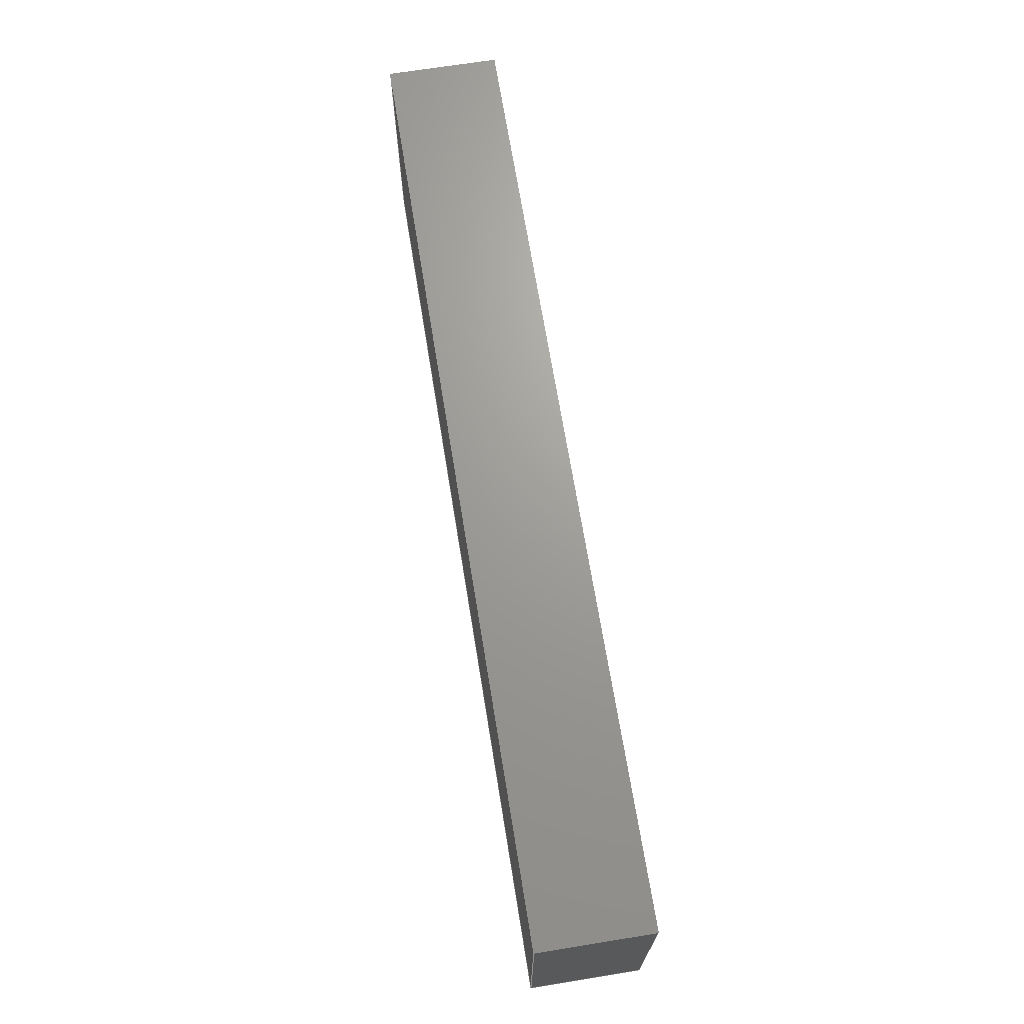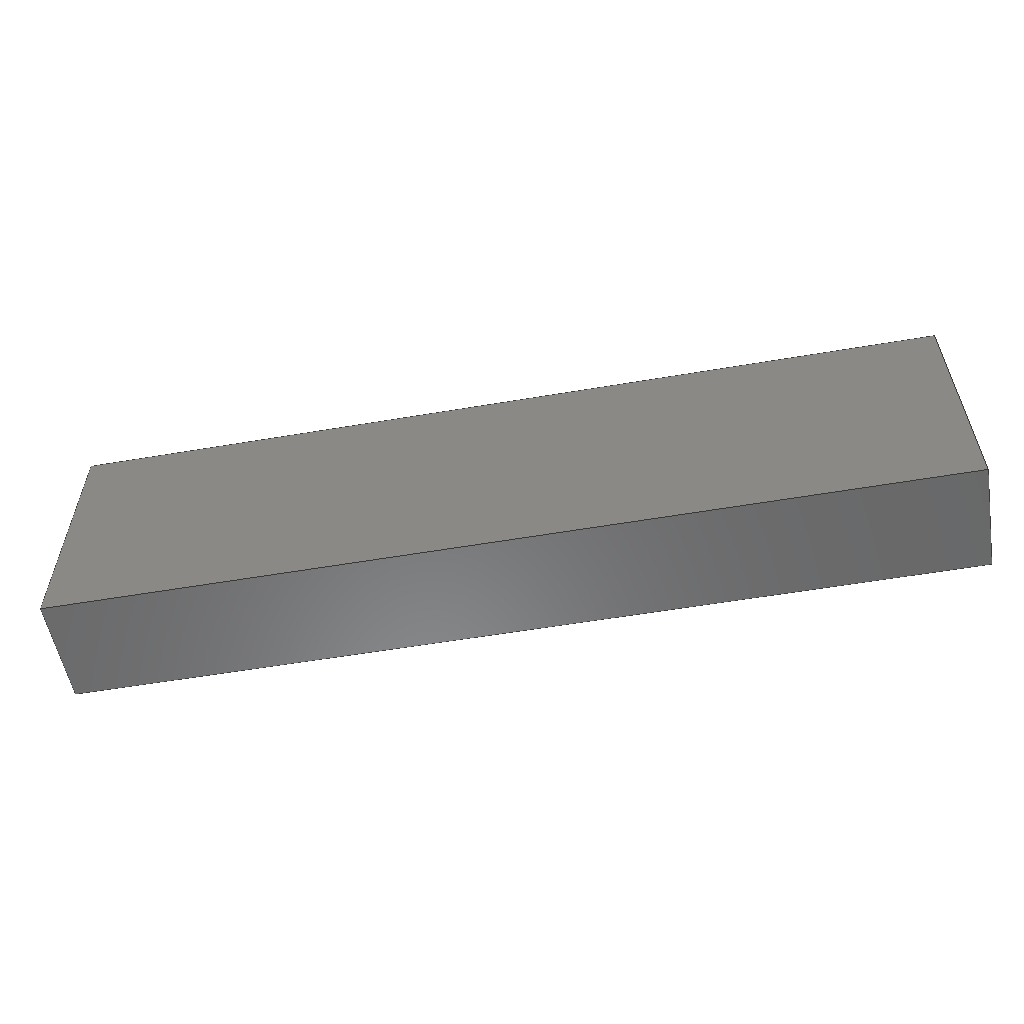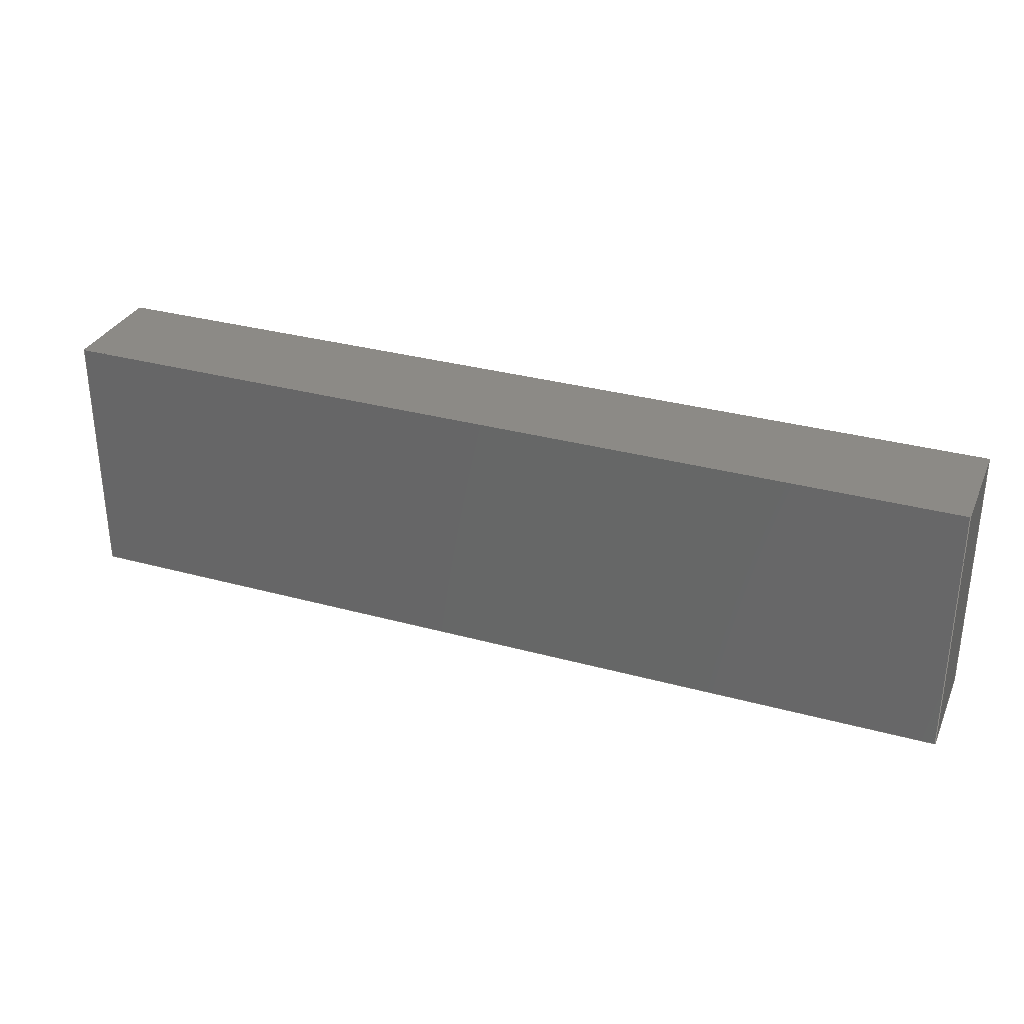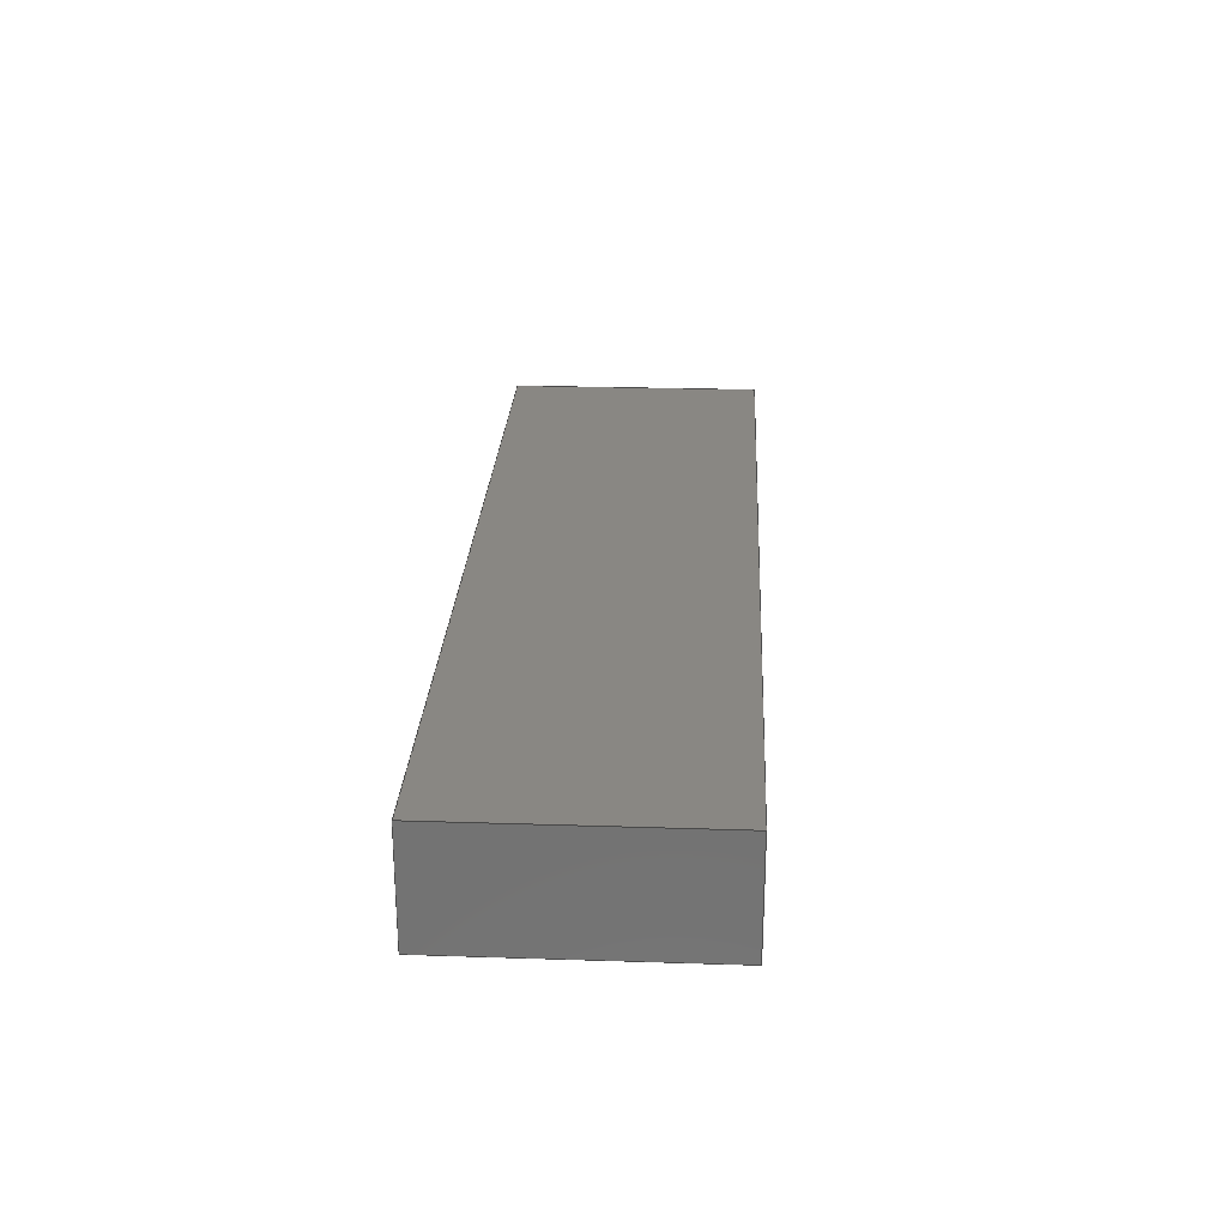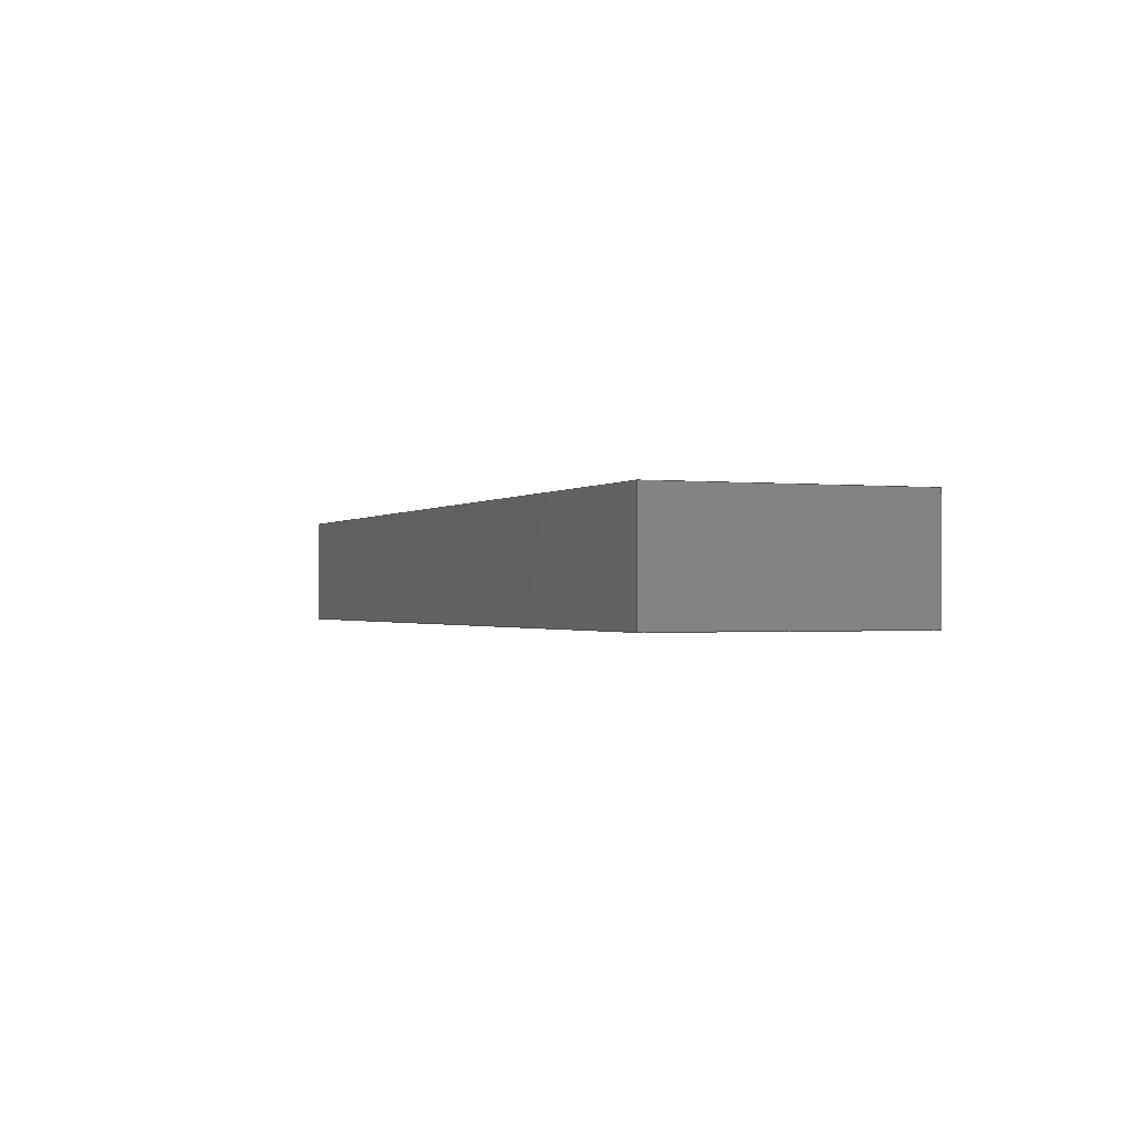
<metadata>
{"format":"iges","ext":"iges","renderer":"f3d","projection":"perspective","resolution":1024,"background":"white","views":[{"elev":68.7,"azim":80.8,"up":"+Z"},{"elev":-55.7,"azim":-169.8,"up":"+Z"},{"elev":31.5,"azim":21.3,"up":"+Z"},{"elev":25.2,"azim":93.0,"up":"+Y"},{"elev":-0.9,"azim":-111.8,"up":"+Y"}]}
</metadata>
<code>

,,31HOpen CASCADE IGES processor 7.3,13HFilename.iges,
16HOpen CASCADE 7.3,31HOpen CASCADE IGES processor 7.3,32,308,15,308,15,
,1,2,2HMM,1,0.01,15H2.02e+07,1e-07,317.5,10Hhaisenzhao,,11,0,
15H2.02e+07,;
     402       1       0       0       0       0       0       000000000
     402       0       0       1       1                               0
     144       2       0       0       0       0       0       000020000
     144       0       0       1       0                               0
     128       3       0       0       0       0       0       000010000
     128       0       0       3       0                               0
     142       6       0       0       0       0       0       000010500
     142       0       0       1       0                               0
     102       7       0       0       0       0       0       000010000
     102       0       0       1       0                               0
     126       8       0       0       0       0       0       000010000
     126       0       0       2       0                               0
     126      10       0       0       0       0       0       000010000
     126       0       0       3       0                               0
     126      13       0       0       0       0       0       000010000
     126       0       0       2       0                               0
     126      15       0       0       0       0       0       000010000
     126       0       0       2       0                               0
     102      17       0       0       0       0       0       000010000
     102       0       0       1       0                               0
     126      18       0       0       0       0       0       000010000
     126       0       0       2       0                               0
     126      20       0       0       0       0       0       000010000
     126       0       0       2       0                               0
     126      22       0       0       0       0       0       000010000
     126       0       0       2       0                               0
     126      24       0       0       0       0       0       000010000
     126       0       0       2       0                               0
     144      26       0       0       0       0       0       000020000
     144       0       0       1       0                               0
     128      27       0       0       0       0       0       000010000
     128       0       0       3       0                               0
     142      30       0       0       0       0       0       000010500
     142       0       0       1       0                               0
     102      31       0       0       0       0       0       000010000
     102       0       0       1       0                               0
     126      32       0       0       0       0       0       000010000
     126       0       0       3       0                               0
     126      35       0       0       0       0       0       000010000
     126       0       0       3       0                               0
     126      38       0       0       0       0       0       000010000
     126       0       0       3       0                               0
     126      41       0       0       0       0       0       000010000
     126       0       0       2       0                               0
     102      43       0       0       0       0       0       000010000
     102       0       0       1       0                               0
     126      44       0       0       0       0       0       000010000
     126       0       0       2       0                               0
     126      46       0       0       0       0       0       000010000
     126       0       0       2       0                               0
     126      48       0       0       0       0       0       000010000
     126       0       0       2       0                               0
     126      50       0       0       0       0       0       000010000
     126       0       0       2       0                               0
     144      52       0       0       0       0       0       000020000
     144       0       0       1       0                               0
     128      53       0       0       0       0       0       000010000
     128       0       0       3       0                               0
     142      56       0       0       0       0       0       000010500
     142       0       0       1       0                               0
     102      57       0       0       0       0       0       000010000
     102       0       0       1       0                               0
     126      58       0       0       0       0       0       000010000
     126       0       0       2       0                               0
     126      60       0       0       0       0       0       000010000
     126       0       0       3       0                               0
     126      63       0       0       0       0       0       000010000
     126       0       0       2       0                               0
     126      65       0       0       0       0       0       000010000
     126       0       0       2       0                               0
     102      67       0       0       0       0       0       000010000
     102       0       0       1       0                               0
     126      68       0       0       0       0       0       000010000
     126       0       0       2       0                               0
     126      70       0       0       0       0       0       000010000
     126       0       0       2       0                               0
     126      72       0       0       0       0       0       000010000
     126       0       0       2       0                               0
     126      74       0       0       0       0       0       000010000
     126       0       0       2       0                               0
     144      76       0       0       0       0       0       000020000
     144       0       0       1       0                               0
     128      77       0       0       0       0       0       000010000
     128       0       0       3       0                               0
     142      80       0       0       0       0       0       000010500
     142       0       0       1       0                               0
     102      81       0       0       0       0       0       000010000
     102       0       0       1       0                               0
     126      82       0       0       0       0       0       000010000
     126       0       0       3       0                               0
     126      85       0       0       0       0       0       000010000
     126       0       0       3       0                               0
     126      88       0       0       0       0       0       000010000
     126       0       0       2       0                               0
     126      90       0       0       0       0       0       000010000
     126       0       0       2       0                               0
     102      92       0       0       0       0       0       000010000
     102       0       0       1       0                               0
     126      93       0       0       0       0       0       000010000
     126       0       0       2       0                               0
     126      95       0       0       0       0       0       000010000
     126       0       0       2       0                               0
     126      97       0       0       0       0       0       000010000
     126       0       0       2       0                               0
     126      99       0       0       0       0       0       000010000
     126       0       0       2       0                               0
     144     101       0       0       0       0       0       000020000
     144       0       0       1       0                               0
     128     102       0       0       0       0       0       000010000
     128       0       0       3       0                               0
     142     105       0       0       0       0       0       000010500
     142       0       0       1       0                               0
     102     106       0       0       0       0       0       000010000
     102       0       0       1       0                               0
     126     107       0       0       0       0       0       000010000
     126       0       0       2       0                               0
     126     109       0       0       0       0       0       000010000
     126       0       0       2       0                               0
     126     111       0       0       0       0       0       000010000
     126       0       0       2       0                               0
     126     113       0       0       0       0       0       000010000
     126       0       0       2       0                               0
     102     115       0       0       0       0       0       000010000
     102       0       0       1       0                               0
     126     116       0       0       0       0       0       000010000
     126       0       0       2       0                               0
     126     118       0       0       0       0       0       000010000
     126       0       0       2       0                               0
     126     120       0       0       0       0       0       000010000
     126       0       0       2       0                               0
     126     122       0       0       0       0       0       000010000
     126       0       0       2       0                               0
     144     124       0       0       0       0       0       000020000
     144       0       0       1       0                               0
     128     125       0       0       0       0       0       000010000
     128       0       0       3       0                               0
     142     128       0       0       0       0       0       000010500
     142       0       0       1       0                               0
     102     129       0       0       0       0       0       000010000
     102       0       0       1       0                               0
     126     130       0       0       0       0       0       000010000
     126       0       0       2       0                               0
     126     132       0       0       0       0       0       000010000
     126       0       0       2       0                               0
     126     134       0       0       0       0       0       000010000
     126       0       0       2       0                               0
     126     136       0       0       0       0       0       000010000
     126       0       0       2       0                               0
     102     138       0       0       0       0       0       000010000
     102       0       0       1       0                               0
     126     139       0       0       0       0       0       000010000
     126       0       0       2       0                               0
     126     141       0       0       0       0       0       000010000
     126       0       0       2       0                               0
     126     143       0       0       0       0       0       000010000
     126       0       0       2       0                               0
     126     145       0       0       0       0       0       000010000
     126       0       0       2       0                               0
402,6,3,29,55,81,107,133;                                        0000001
144,5,1,0,7;                                                     0000003
128,1,1,1,1,0,0,1,0,0,0,0,88.9,88.9,-38.1,-38.1,0,0,1,1,   0000005
1,1,0,38.1,88.9,0,38.1,0,0,0,88.9,0,0,0,0,88.9,-38.1, 0000005
0;                                                              0000005
142,0,5,9,19,3;                                                  0000007
102,4,11,13,15,17;                                               0000009
126,2,2,0,0,1,0,0,0,0,38.1,38.1,38.1,1,1,1,88.9,-38.1,-0, 0000011
88.9,-19.05,-0,88.9,7.105e-15,0,0,38.1,0,0,1;        0000011
126,2,2,0,0,1,0,0,0,0,88.9,88.9,88.9,1,1,1,88.9,           0000013
7.105e-15,0,44.45,6.963e-15,0,0,0,0,0,88.9,0, 0000013
0,1;                                                           0000013
126,2,2,0,0,1,0,0,0,0,38.1,38.1,38.1,1,1,1,0,0,0,       0000015
4.263e-14,-19.05,-0,0,-38.1,-0,0,38.1,0,0,1;        0000015
126,2,2,0,0,1,0,0,0,0,88.9,88.9,88.9,1,1,1,0,-38.1,-0,   0000017
44.45,-38.1,-0,88.9,-38.1,-0,0,88.9,0,0,1;                 0000017
102,4,21,23,25,27;                                               0000019
126,1,1,1,0,1,0,0,0,38.1,38.1,1,1,0,38.1,0,0,0,0,0,    0000021
38.1,0,0,1;                                                   0000021
126,1,1,1,0,1,0,0,0,88.9,88.9,1,1,0,0,0,0,0,88.9,0,    0000023
88.9,-1,0,-0;                                                 0000023
126,1,1,1,0,1,0,0,0,38.1,38.1,1,1,0,0,88.9,0,38.1,88.9,   0000025
0,38.1,0,0,1;                                                0000025
126,1,1,1,0,1,0,0,0,88.9,88.9,1,1,0,38.1,88.9,0,38.1,0,   0000027
0,88.9,1,0,-0;                                               0000027
144,31,1,0,33;                                                   0000029
128,1,1,1,1,0,0,1,0,0,0,0,88.9,88.9,-38.1,-38.1,0,0,1,1,   0000031
1,1,317.5,38.1,0,317.5,38.1,88.9,317.5,0,0,317.5,0,88.9,   0000031
7.105e-15,88.9,-38.1,0;                                   0000031
142,0,31,35,45,3;                                                0000033
102,4,37,39,41,43;                                               0000035
126,2,2,0,0,1,0,0,0,0,88.9,88.9,88.9,1,1,1,88.9,0,0,     0000037
44.45,6.963e-15,0,7.105e-15,7.105e-15,0,0,  0000037
88.9,0,0,1;                                                   0000037
126,2,2,0,0,1,0,0,0,0,38.1,38.1,38.1,1,1,1,                0000039
7.105e-15,7.105e-15,0,7.105e-15,-19.05,-0,   0000039
7.105e-15,-38.1,-0,0,38.1,0,0,1;                      0000039
126,2,2,0,0,1,0,0,0,0,88.9,88.9,88.9,1,1,1,                0000041
7.105e-15,-38.1,-0,44.45,-38.1,-0,88.9,-38.1,-0,0,     0000041
88.9,0,0,1;                                                   0000041
126,2,2,0,0,1,0,0,0,0,38.1,38.1,38.1,1,1,1,88.9,-38.1,-0, 0000043
88.9,-19.05,-0,88.9,0,0,0,38.1,0,0,1;                     0000043
102,4,47,49,51,53;                                               0000045
126,1,1,1,0,1,0,0,0,88.9,88.9,1,1,317.5,0,88.9,317.5,0,0, 0000047
0,88.9,1,0,-0;                                               0000047
126,1,1,1,0,1,0,0,0,38.1,38.1,1,1,317.5,0,0,317.5,38.1,0, 0000049
0,38.1,0,0,1;                                                0000049
126,1,1,1,0,1,0,0,0,88.9,88.9,1,1,317.5,38.1,0,317.5,38.1,  0000051
88.9,0,88.9,-1,0,-0;                                         0000051
126,1,1,1,0,1,0,0,0,38.1,38.1,1,1,317.5,38.1,88.9,317.5,0,  0000053
88.9,0,38.1,0,0,1;                                           0000053
144,57,1,0,59;                                                   0000055
128,1,1,1,1,0,0,1,0,0,0,0,88.9,88.9,0,0,317.5,317.5,1,1,   0000057
1,1,0,0,88.9,0,0,0,317.5,0,88.9,317.5,0,0,0,88.9,0,  0000057
317.5;                                                           0000057
142,0,57,61,71,3;                                                0000059
102,4,63,65,67,69;                                               0000061
126,2,2,0,0,1,0,0,0,0,88.9,88.9,88.9,1,1,1,0,0,0,44.45, 0000063
3.482e-15,0,88.9,3.553e-15,0,0,88.9,0,0,1;     0000063
126,2,2,0,0,1,0,0,0,0,317.5,317.5,317.5,1,1,1,88.9,        0000065
3.553e-15,0,88.9,158.8,0,88.9,317.5,0,0,317.5,0,0,  0000065
1;                                                              0000065
126,2,2,0,0,1,0,0,0,0,88.9,88.9,88.9,1,1,1,88.9,317.5,0,  0000067
44.45,317.5,0,0,317.5,0,0,88.9,0,0,1;                     0000067
126,2,2,0,0,1,0,0,0,0,317.5,317.5,317.5,1,1,1,0,317.5,0, 0000069
8.527e-14,158.8,0,0,0,0,0,317.5,0,0,1;            0000069
102,4,73,75,77,79;                                               0000071
126,1,1,1,0,1,0,0,0,88.9,88.9,1,1,0,0,88.9,0,0,0,0,    0000073
88.9,1,0,-0;                                                  0000073
126,1,1,1,0,1,0,0,0,317.5,317.5,1,1,0,0,0,317.5,0,0,0, 0000075
317.5,0,0,1;                                                  0000075
126,1,1,1,0,1,0,0,0,88.9,88.9,1,1,317.5,0,0,317.5,0,88.9, 0000077
0,88.9,-1,0,-0;                                              0000077
126,1,1,1,0,1,0,0,0,317.5,317.5,1,1,317.5,0,88.9,0,0,     0000079
88.9,0,317.5,0,0,1;                                          0000079
144,83,1,0,85;                                                   0000081
128,1,1,1,1,0,0,1,0,0,0,0,88.9,88.9,0,0,317.5,317.5,1,1,   0000083
1,1,0,38.1,0,0,38.1,88.9,317.5,38.1,0,317.5,38.1,88.9,     0000083
7.105e-15,88.9,0,317.5;                                   0000083
142,0,83,87,97,3;                                                0000085
102,4,89,91,93,95;                                               0000087
126,2,2,0,0,1,0,0,0,0,317.5,317.5,317.5,1,1,1,             0000089
7.105e-15,317.5,0,7.105e-15,158.8,0,              0000089
7.105e-15,3.553e-15,0,0,317.5,0,0,1;            0000089
126,2,2,0,0,1,0,0,0,0,88.9,88.9,88.9,1,1,1,                0000091
7.105e-15,3.553e-15,0,44.45,3.482e-15,0,     0000091
88.9,0,0,0,88.9,0,0,1;                                     0000091
126,2,2,0,0,1,0,0,0,0,317.5,317.5,317.5,1,1,1,88.9,0,0,  0000093
88.9,158.8,0,88.9,317.5,0,0,317.5,0,0,1;                  0000093
126,2,2,0,0,1,0,0,0,0,88.9,88.9,88.9,1,1,1,88.9,317.5,0,  0000095
44.45,317.5,0,7.105e-15,317.5,0,0,88.9,0,0,1;        0000095
102,4,99,101,103,105;                                            0000097
126,1,1,1,0,1,0,0,0,317.5,317.5,1,1,317.5,38.1,0,0,38.1,   0000099
0,0,317.5,0,0,1;                                            0000099
126,1,1,1,0,1,0,0,0,88.9,88.9,1,1,0,38.1,0,0,38.1,88.9,   0000101
0,88.9,-1,0,-0;                                              0000101
126,1,1,1,0,1,0,0,0,317.5,317.5,1,1,0,38.1,88.9,317.5,38.1, 0000103
88.9,0,317.5,0,0,1;                                          0000103
126,1,1,1,0,1,0,0,0,88.9,88.9,1,1,317.5,38.1,88.9,317.5,     0000105
38.1,0,0,88.9,1,0,-0;                                       0000105
144,109,1,0,111;                                                 0000107
128,1,1,1,1,0,0,1,0,0,0,0,317.5,317.5,0,0,38.1,38.1,1,1,   0000109
1,1,317.5,0,0,0,0,0,317.5,38.1,0,0,38.1,0,0,317.5,0, 0000109
38.1;                                                            0000109
142,0,109,113,123,3;                                             0000111
102,4,115,117,119,121;                                           0000113
126,2,2,0,0,1,0,0,0,0,317.5,317.5,317.5,1,1,1,0,0,0,    0000115
158.8,0,0,317.5,0,0,0,317.5,0,0,1;                      0000115
126,2,2,0,0,1,0,0,0,0,38.1,38.1,38.1,1,1,1,317.5,0,0,    0000117
317.5,19.05,0,317.5,38.1,0,0,38.1,0,0,1;                   0000117
126,2,2,0,0,1,0,0,0,0,317.5,317.5,317.5,1,1,1,317.5,38.1,  0000119
0,158.8,38.1,0,0,38.1,0,0,317.5,0,0,1;                  0000119
126,2,2,0,0,1,0,0,0,0,38.1,38.1,38.1,1,1,1,0,38.1,0,     0000121
2.842e-13,19.05,0,0,0,0,0,38.1,0,0,1;              0000121
102,4,125,127,129,131;                                           0000123
126,1,1,1,0,1,0,0,0,317.5,317.5,1,1,317.5,0,0,0,0,0,0, 0000125
317.5,0,0,1;                                                  0000125
126,1,1,1,0,1,0,0,0,38.1,38.1,1,1,0,0,0,0,38.1,0,0,    0000127
38.1,0,0,1;                                                   0000127
126,1,1,1,0,1,0,0,0,317.5,317.5,1,1,0,38.1,0,317.5,38.1,   0000129
0,0,317.5,0,0,1;                                            0000129
126,1,1,1,0,1,0,0,0,38.1,38.1,1,1,317.5,38.1,0,317.5,0,0, 0000131
0,38.1,0,0,1;                                                0000131
144,135,1,0,137;                                                 0000133
128,1,1,1,1,0,0,1,0,0,0,0,317.5,317.5,0,0,38.1,38.1,1,1,   0000135
1,1,0,0,88.9,317.5,0,88.9,0,38.1,88.9,317.5,38.1,88.9,0,  0000135
317.5,0,38.1;                                                   0000135
142,0,135,139,149,3;                                             0000137
102,4,141,143,145,147;                                           0000139
126,2,2,0,0,1,0,0,0,0,38.1,38.1,38.1,1,1,1,0,38.1,0,     0000141
3.384e-15,19.05,0,0,0,0,0,38.1,0,0,1;              0000141
126,2,2,0,0,1,0,0,0,0,317.5,317.5,317.5,1,1,1,0,0,0,    0000143
158.8,0,0,317.5,0,0,0,317.5,0,0,1;                      0000143
126,2,2,0,0,1,0,0,0,0,38.1,38.1,38.1,1,1,1,317.5,0,0,    0000145
317.5,19.05,0,317.5,38.1,0,0,38.1,0,0,1;                   0000145
126,2,2,0,0,1,0,0,0,0,317.5,317.5,317.5,1,1,1,317.5,38.1,  0000147
0,158.8,38.1,0,0,38.1,0,0,317.5,0,0,1;                  0000147
102,4,151,153,155,157;                                           0000149
126,1,1,1,0,1,0,0,0,38.1,38.1,1,1,0,38.1,88.9,0,0,88.9,   0000151
0,38.1,0,0,1;                                                0000151
126,1,1,1,0,1,0,0,0,317.5,317.5,1,1,0,0,88.9,317.5,0,     0000153
88.9,0,317.5,0,0,1;                                          0000153
126,1,1,1,0,1,0,0,0,38.1,38.1,1,1,317.5,0,88.9,317.5,38.1,  0000155
88.9,0,38.1,0,0,1;                                           0000155
126,1,1,1,0,1,0,0,0,317.5,317.5,1,1,317.5,38.1,88.9,0,38.1, 0000157
88.9,0,317.5,0,0,1;                                          0000157
S      1G      4D    158P    146
</code>
